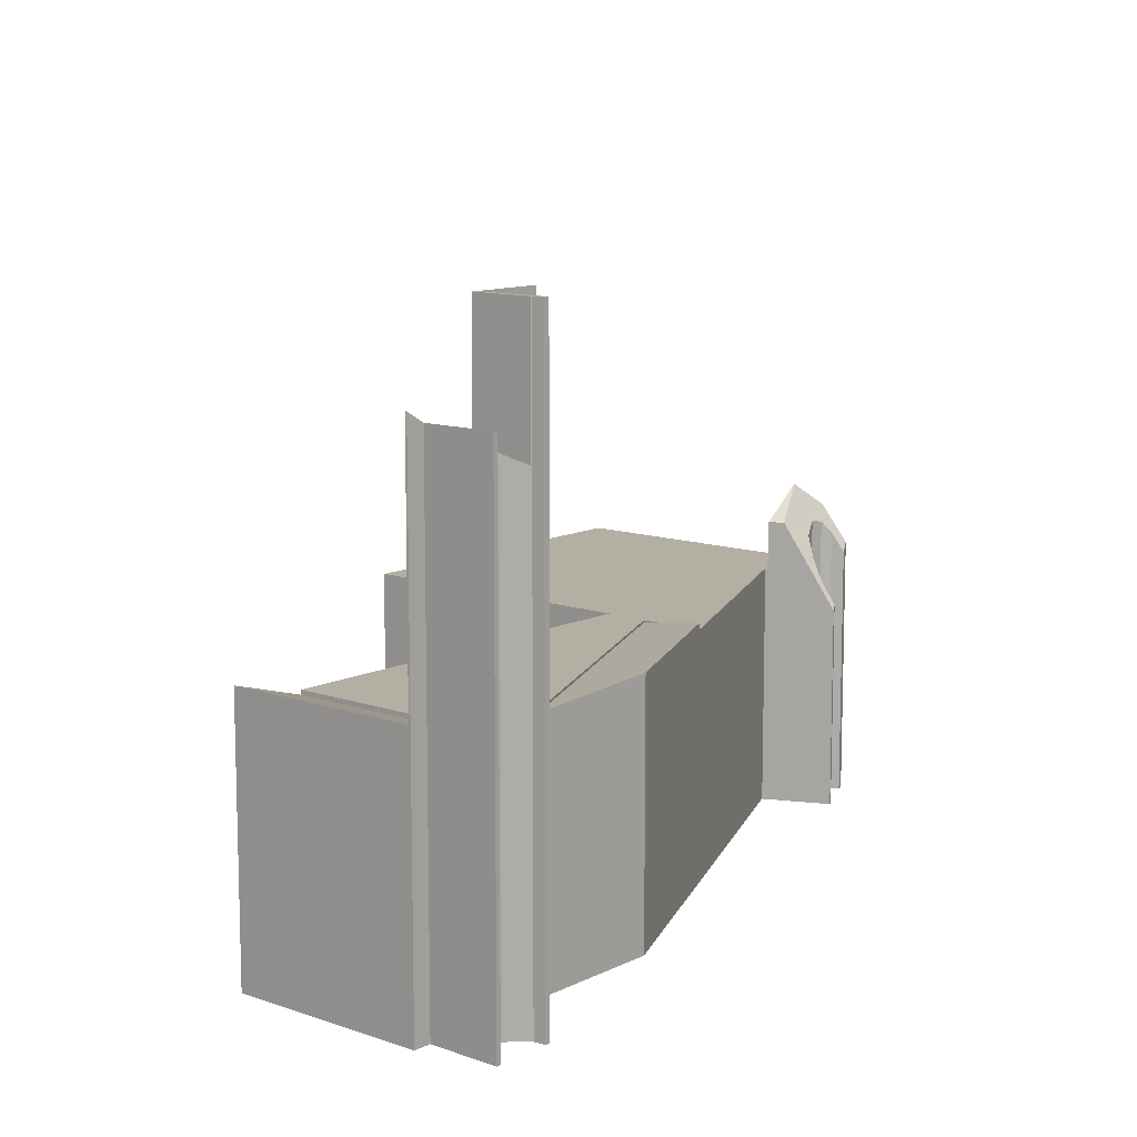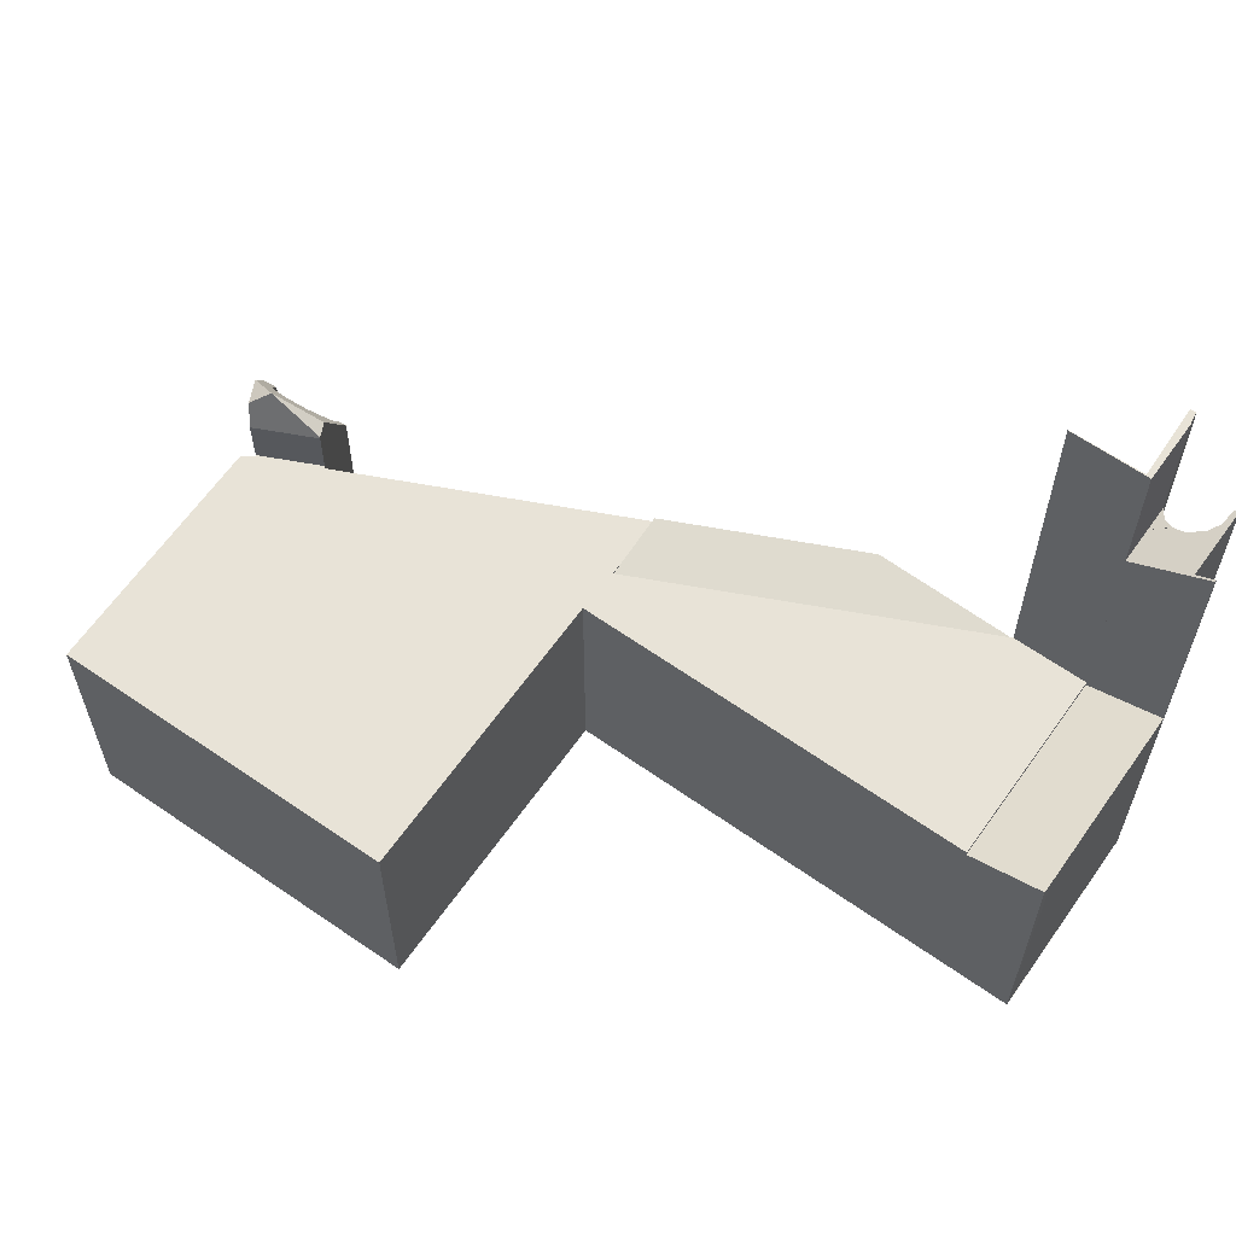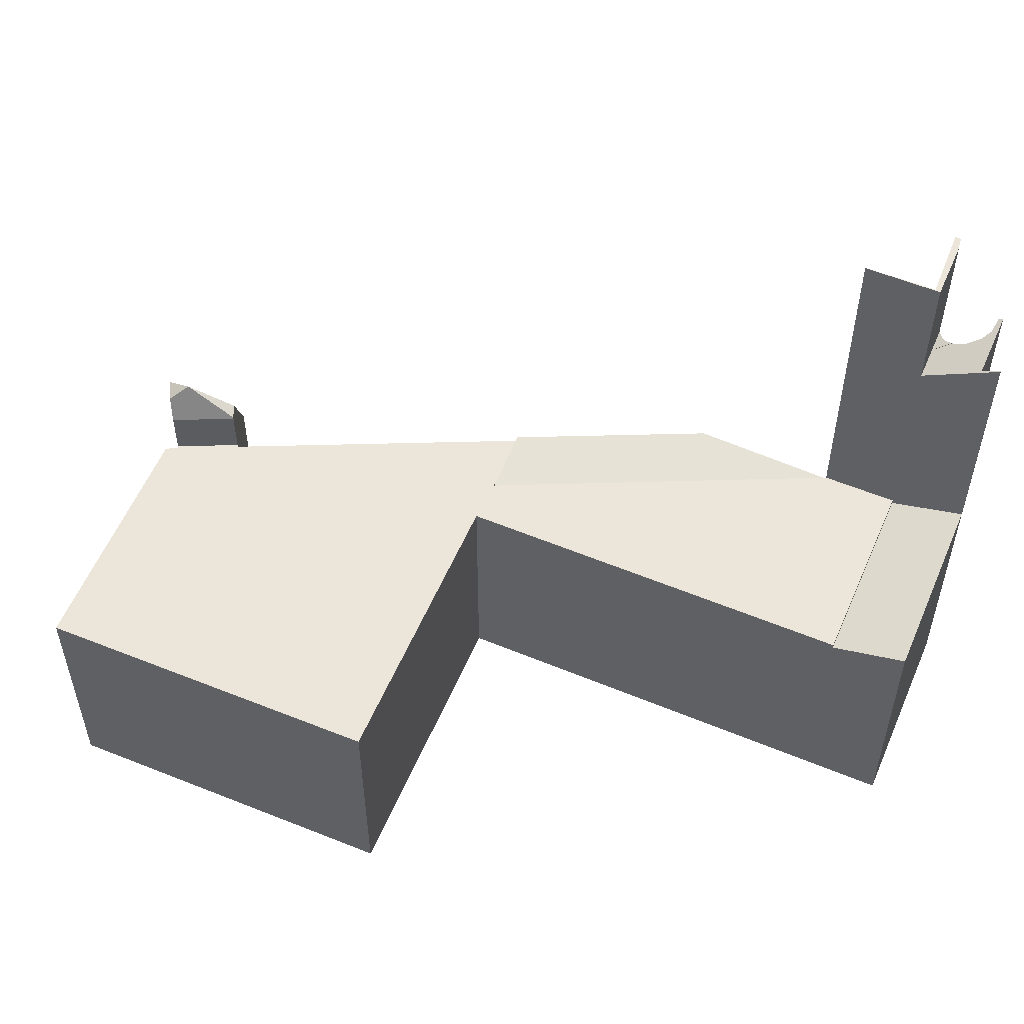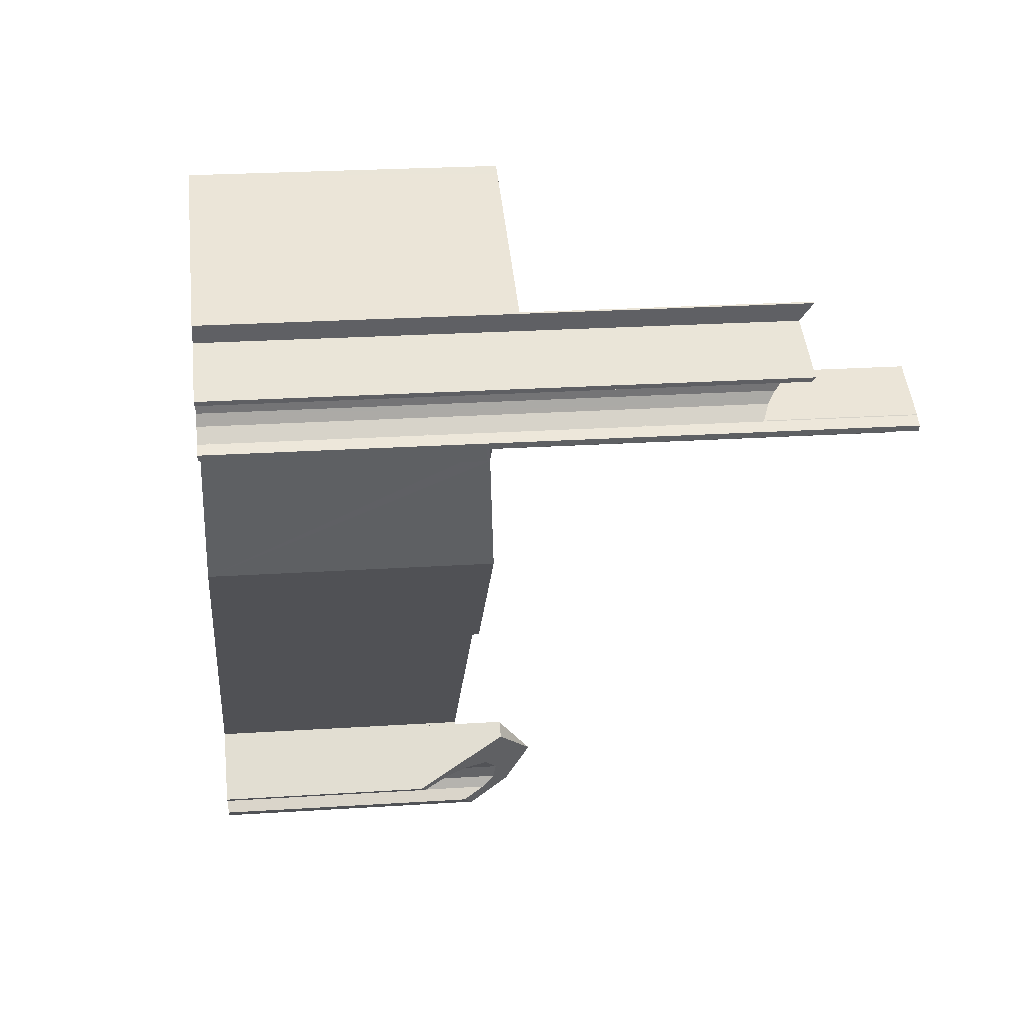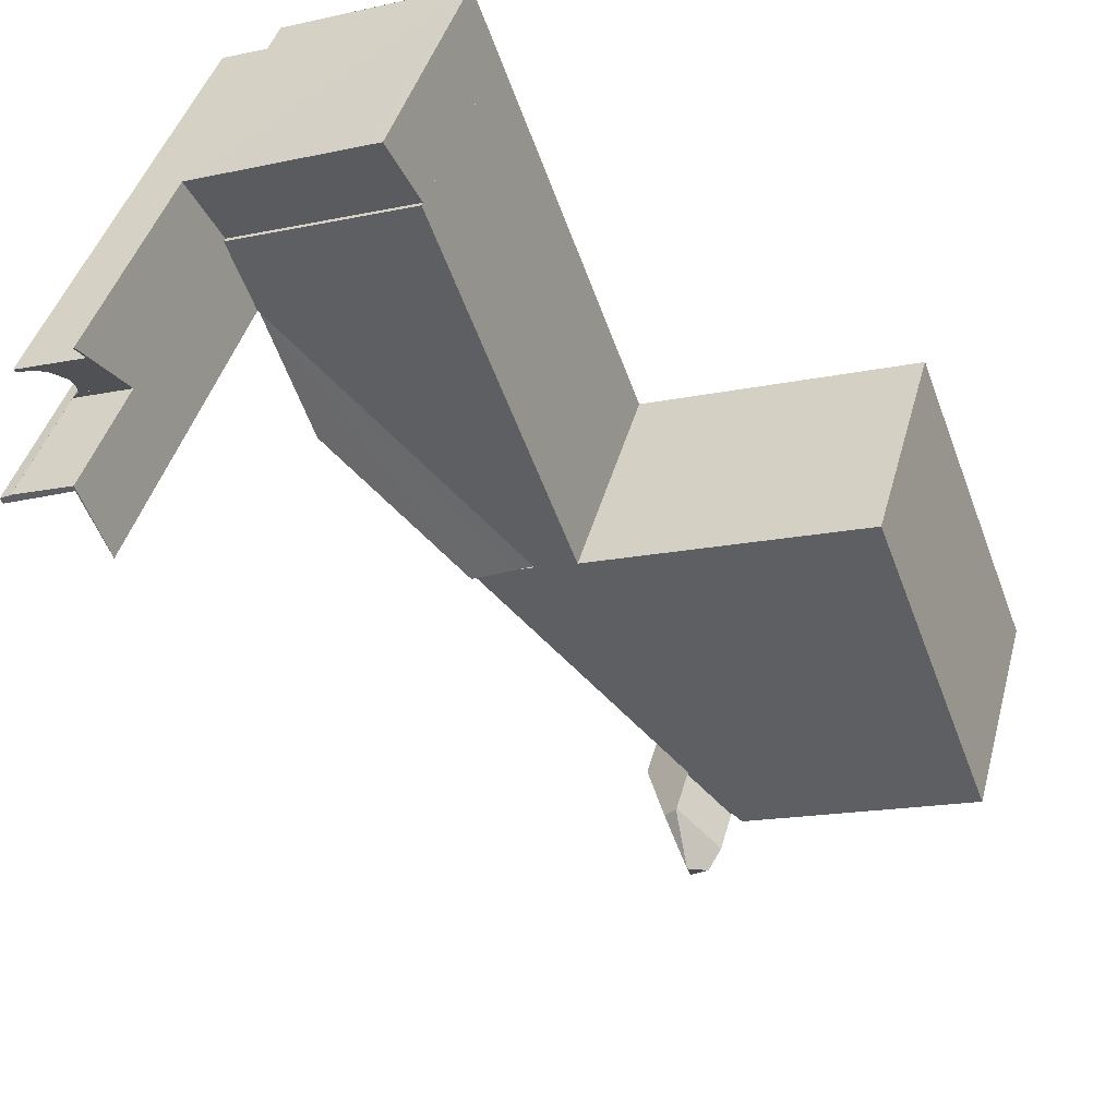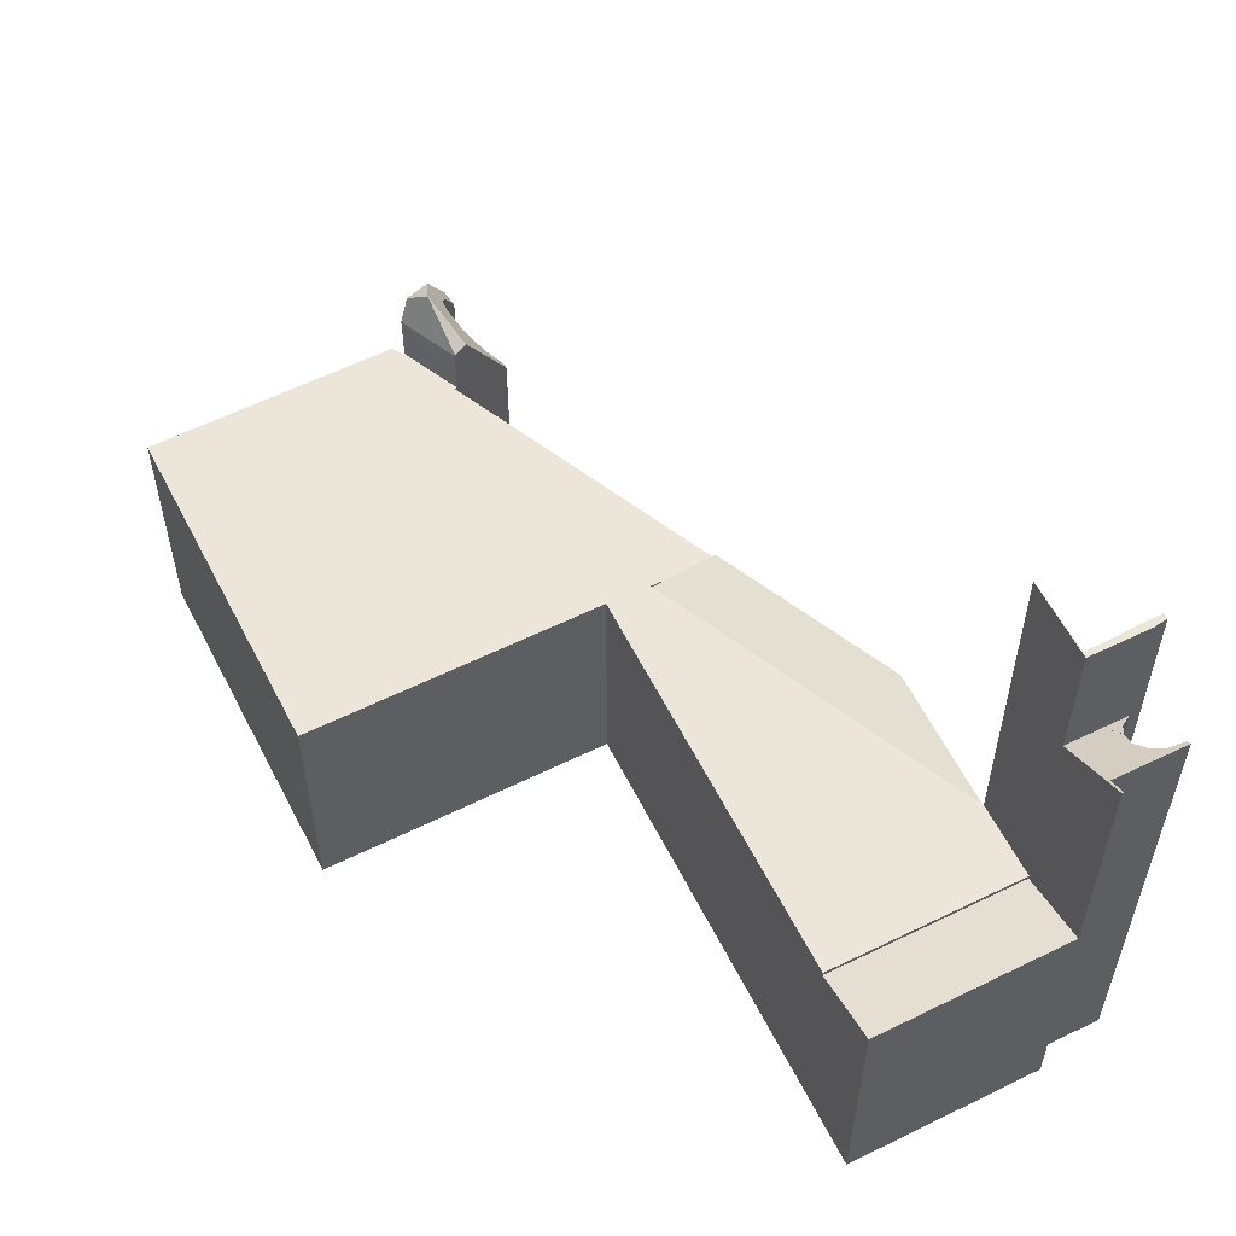
<metadata>
{"format":"obj","ext":"obj","renderer":"f3d","projection":"perspective","resolution":1024,"background":"white","views":[{"elev":11.2,"azim":61.2,"up":"+Y"},{"elev":61.9,"azim":-34.0,"up":"+Y"},{"elev":55.3,"azim":-46.1,"up":"+Y"},{"elev":23.8,"azim":83.7,"up":"+Z"},{"elev":41.6,"azim":-165.3,"up":"+Z"},{"elev":57.4,"azim":-6.1,"up":"+Y"}]}
</metadata>
<code>
v  48.77 29.6 32.31
v  47.83 29.31 32.14
v  48.67 29.94 32.96
v  49.3 29.31 31.59
v  47.47 32.09 37.29
v  47.1 31.42 36.23
v  47.36 32.09 37.34
v  45.73 29.31 32.94
v  51.34 31.45 34.66
v  51.23 31.27 34.39
v  50.66 31.44 34.91
v  50.36 31.22 34.62
v  50.22 31.21 34.66
v  49.5 30.95 34.45
v  48.8 30.41 33.75
v  48.66 29.95 32.99
v  48.8 -2.067e-15 33.75
v  48.66 -2.02e-15 32.99
v  48.77 -1.978e-15 32.31
v  48.67 -2.018e-15 32.96
v  47.47 -2.284e-15 37.29
v  47.1 -2.218e-15 36.23
v  51.34 -2.122e-15 34.66
v  51.23 -2.106e-15 34.39
v  49.3 -1.934e-15 31.59
v  45.73 -2.017e-15 32.94
v  47.83 -1.968e-15 32.14
v  50.22 -2.122e-15 34.66
v  50.36 -2.12e-15 34.62
v  49.5 -2.11e-15 34.45
v  47.36 -2.286e-15 37.34
v  50.66 -2.138e-15 34.91
v  44.11 -1.745e-15 28.5
v  43.79 15.34 27.66
v  44.11 15.34 28.5
v  43.79 -1.693e-15 27.66
v  44.09 15.34 28.48
v  44.09 -1.744e-15 28.48
v  45.73 37.44 32.94
v  44.11 37.44 28.5
v  44.09 37.44 28.48
v  45.7 37.44 32.61
v  47.53 37.44 31.84
v  47.83 37.44 32.14
v  49.83 37.44 30.88
v  49.33 37.44 31.55
v  49.3 37.44 31.59
v  49.97 37.44 31.22
v  49.33 -1.932e-15 31.55
v  49.97 -1.911e-15 31.22
v  49.83 -1.891e-15 30.88
v  45.7 -1.997e-15 32.61
v  47.53 -1.95e-15 31.84
v  45.73 15.34 32.94
v  36.42 16.73 41.52
v  47.36 16.71 37.34
v  34.09 15.34 37.35
v  35.72 16.72 41.78
v  35.72 -2.558e-15 41.78
v  34.09 -2.287e-15 37.35
v  36.42 -2.543e-15 41.52
v  17.26 18.62 -7.781
v  18.48 16.23 -8.195
v  17.98 16.77 -8.698
v  17.96 17.54 -7.549
v  17.79 18.29 -6.839
v  17 19.27 -7.46
v  16.93 20.82 -5.216
v  18.03 18.43 -5.959
v  18.77 17.66 -5.176
v  20.33 14.94 -5.18
v  21.28 13.06 -5.546
v  21.02 13.35 -5.789
v  18.95 18.62 -3.193
v  19.6 16.31 -5.023
v  18.92 18.69 -3.162
v  15.73 20.05 -5.848
v  15.27 18.62 -5.269
v  18.18 18.62 -2.419
v  18.21 18.69 -2.446
v  18.18 1.481e-16 -2.419
v  21.28 3.396e-16 -5.546
v  18.21 1.498e-16 -2.446
v  18.92 1.936e-16 -3.162
v  18.95 1.955e-16 -3.193
v  17.96 4.622e-16 -7.549
v  18.48 5.018e-16 -8.195
v  21.02 3.545e-16 -5.789
v  18.03 3.649e-16 -5.959
v  18.77 3.169e-16 -5.176
v  17.98 5.326e-16 -8.698
v  20.33 3.172e-16 -5.18
v  15.27 3.226e-16 -5.269
v  15.73 3.581e-16 -5.848
v  17.26 4.764e-16 -7.781
v  17 4.568e-16 -7.46
v  19.6 3.076e-16 -5.023
v  17.79 4.188e-16 -6.839
v  44.09 15.48 28.48
v  43.79 15.53 27.66
v  40.91 16 20.18
v  31.77 16 11.18
v  28.95 15.62 12.26
v  27.93 15.48 12.65
v  27.93 -7.748e-16 12.65
v  40.91 -1.235e-15 20.18
v  31.77 -6.844e-16 11.18
v  28.95 -7.509e-16 12.26
v  15.27 15.62 -5.269
v  15.21 15.62 -5.19
v  18.18 15.62 -2.419
v  19.96 15.62 -0.454
v  31.77 15.62 11.18
v  27.93 15.62 12.65
v  25.32 15.62 13.55
v  25.35 15.62 13.65
v  25.14 15.62 13.62
v  17.82 15.62 16.44
v  7.774 15.62 20.31
v  4.437 15.62 11.59
v  0 15.62 9.563e-16
v  18.14 15.62 -2.24
v  18.07 15.62 -2.31
v  14.55 15.62 -5.72
v  10.71 15.62 -4.214
v  44.09 15.62 28.48
v  34.09 15.62 37.35
v  45.73 15.62 32.94
v  33.45 15.62 35.6
v  32.2 15.62 32.22
v  18.07 1.414e-16 -2.31
v  19.96 2.78e-17 -0.454
v  18.14 1.372e-16 -2.24
v  15.21 3.178e-16 -5.19
v  14.55 3.502e-16 -5.72
v  0 0 0
v  10.71 2.58e-16 -4.214
v  25.32 -8.299e-16 13.55
v  25.35 -8.357e-16 13.65
v  32.2 -1.973e-15 32.22
v  33.45 -2.18e-15 35.6
v  4.437 -7.097e-16 11.59
v  7.774 -1.244e-15 20.31
v  17.82 -1.007e-15 16.44
v  25.14 -8.34e-16 13.62
g defaultobject
f 1 2 3
f 2 1 4
f 5 6 7
f 8 7 6
f 2 8 6
f 9 10 11
f 12 11 10
f 6 11 12
f 13 6 12
f 14 6 13
f 15 6 14
f 16 6 15
f 2 6 16
f 17 16 15
f 16 17 18
f 18 3 16
f 3 18 1
f 1 18 19
f 19 18 20
f 21 6 5
f 6 21 22
f 23 10 9
f 10 23 24
f 19 4 1
f 4 19 25
f 25 2 4
f 2 25 8
f 8 25 26
f 26 25 27
f 24 12 10
f 12 24 13
f 13 24 28
f 28 24 29
f 28 14 13
f 14 28 30
f 8 31 7
f 31 8 26
f 31 5 7
f 5 31 21
f 22 11 6
f 11 22 9
f 9 22 23
f 23 22 32
f 30 15 14
f 15 30 17
f 23 32 24
f 29 24 32
f 22 29 32
f 28 29 22
f 30 28 22
f 17 30 22
f 21 31 22
f 26 22 31
f 17 22 26
f 18 17 26
f 20 18 26
f 19 20 26
f 27 19 26
f 25 19 27
f 33 34 35
f 34 33 36
f 36 37 34
f 37 36 38
f 38 35 37
f 35 38 33
f 39 40 41
f 40 39 42
f 42 39 43
f 43 39 44
f 43 44 45
f 45 44 46
f 46 44 47
f 48 45 46
f 25 46 47
f 46 25 49
f 49 48 46
f 48 49 50
f 50 45 48
f 45 50 51
f 52 40 42
f 40 52 33
f 51 43 45
f 43 51 42
f 42 51 52
f 52 51 53
f 33 41 40
f 41 33 38
f 38 39 41
f 39 38 26
f 44 25 47
f 25 44 39
f 25 39 27
f 27 39 26
f 33 26 38
f 26 33 52
f 26 52 27
f 27 52 53
f 27 53 51
f 27 51 49
f 27 49 25
f 49 51 50
f 54 55 56
f 55 54 57
f 55 57 58
f 57 59 58
f 59 57 60
f 59 55 58
f 55 59 56
f 56 59 31
f 31 59 61
f 31 54 56
f 54 31 26
f 26 57 54
f 57 26 60
f 26 59 60
f 59 26 61
f 61 26 31
f 62 63 64
f 63 62 65
f 65 62 66
f 66 62 67
f 66 67 68
f 66 68 69
f 69 68 70
f 71 72 73
f 72 71 74
f 74 71 75
f 74 75 70
f 74 70 68
f 74 68 76
f 68 67 77
f 78 68 77
f 68 78 79
f 68 79 80
f 68 80 76
f 79 76 80
f 76 79 74
f 74 79 81
f 74 81 72
f 72 81 82
f 82 81 83
f 82 83 84
f 82 84 85
f 86 63 65
f 63 86 87
f 72 88 73
f 88 72 82
f 70 89 69
f 89 70 90
f 63 91 64
f 91 63 87
f 73 92 71
f 92 73 88
f 67 78 77
f 78 67 62
f 78 62 64
f 78 64 93
f 93 64 94
f 94 64 95
f 95 64 91
f 94 95 96
f 71 97 75
f 97 71 92
f 75 90 70
f 90 75 97
f 89 66 69
f 66 89 98
f 98 65 66
f 65 98 86
f 93 79 78
f 79 93 81
f 87 86 91
f 94 81 93
f 81 94 96
f 81 96 95
f 81 95 98
f 98 95 91
f 98 91 86
f 81 98 89
f 81 89 90
f 81 90 97
f 81 97 92
f 81 92 83
f 83 92 84
f 84 92 85
f 85 92 82
f 82 92 88
f 99 100 101
f 102 99 101
f 99 102 103
f 99 103 104
f 105 99 104
f 99 105 38
f 100 106 101
f 106 100 99
f 106 99 38
f 106 38 36
f 107 103 102
f 103 107 104
f 104 107 105
f 105 107 108
f 101 107 102
f 107 101 106
f 108 38 105
f 38 108 107
f 38 107 106
f 38 106 36
f 109 110 111
f 112 103 113
f 103 112 114
f 114 112 115
f 114 115 116
f 115 112 117
f 117 112 118
f 118 112 119
f 119 112 120
f 120 112 121
f 121 112 122
f 121 122 123
f 121 123 111
f 121 111 110
f 121 110 124
f 121 124 125
f 126 127 128
f 127 126 129
f 129 126 130
f 130 126 114
f 130 114 116
f 131 111 123
f 111 131 81
f 38 114 126
f 114 38 105
f 107 112 113
f 112 107 132
f 112 132 122
f 122 132 123
f 123 132 133
f 123 133 131
f 81 109 111
f 109 81 93
f 134 124 110
f 124 134 135
f 93 110 109
f 110 93 134
f 135 125 124
f 125 135 121
f 121 135 136
f 136 135 137
f 138 116 115
f 116 138 130
f 130 138 139
f 130 139 140
f 130 140 129
f 129 140 127
f 127 140 60
f 60 140 141
f 136 120 121
f 120 136 119
f 119 136 142
f 119 142 143
f 60 128 127
f 128 60 26
f 105 103 114
f 103 105 113
f 113 105 107
f 107 105 108
f 143 118 119
f 118 143 117
f 117 143 144
f 117 144 115
f 115 144 145
f 115 145 138
f 26 126 128
f 126 26 38
f 60 38 26
f 38 60 105
f 105 60 141
f 105 141 140
f 105 140 139
f 108 132 107
f 132 108 105
f 132 105 138
f 138 105 139
f 132 138 145
f 132 145 144
f 132 144 143
f 132 143 142
f 132 142 133
f 133 142 136
f 133 136 131
f 131 136 81
f 81 136 134
f 134 136 135
f 135 136 137
f 93 81 134

</code>
